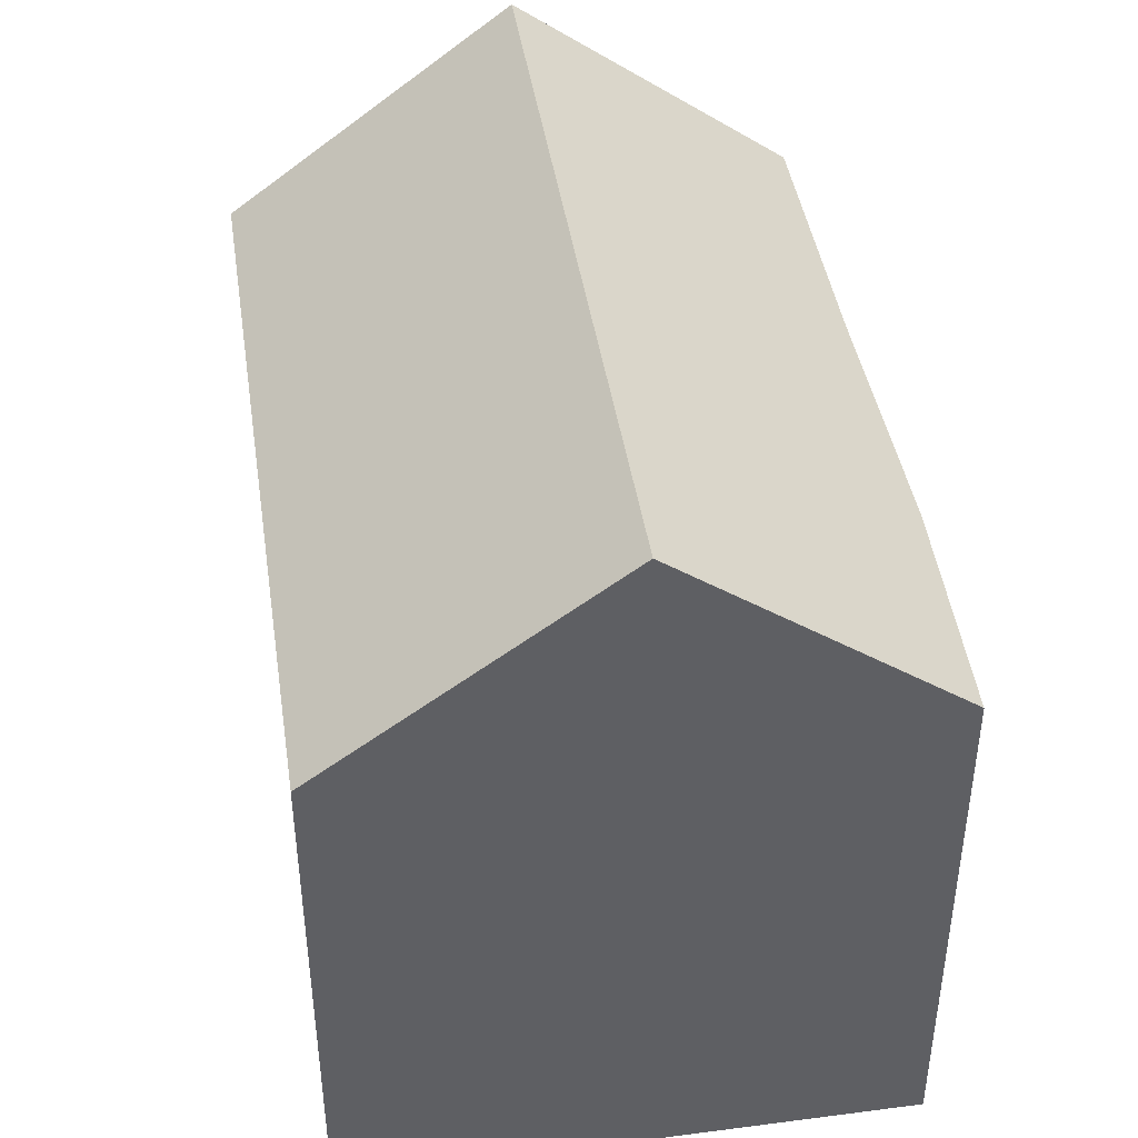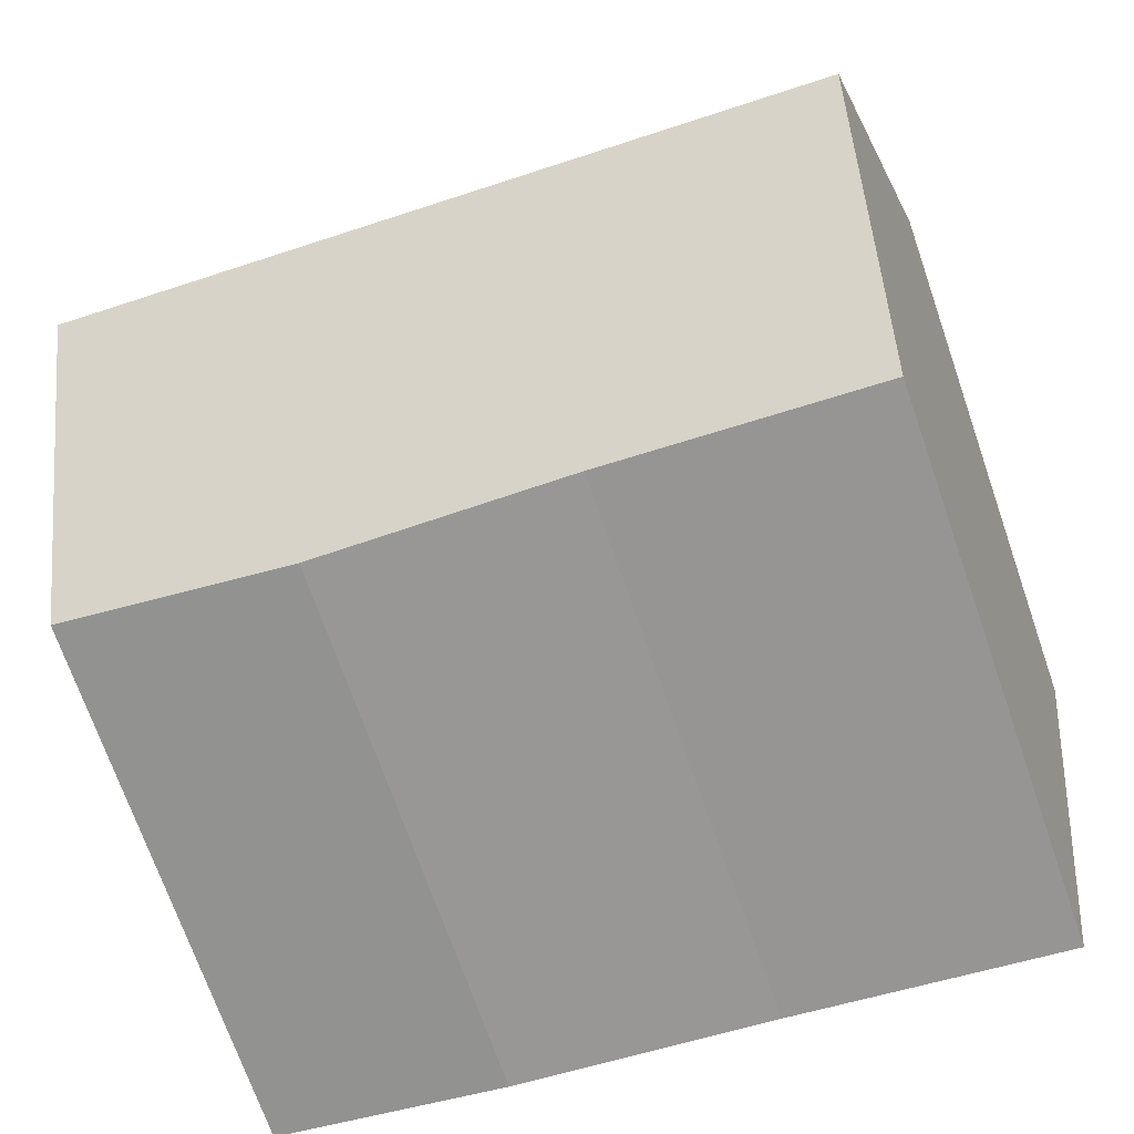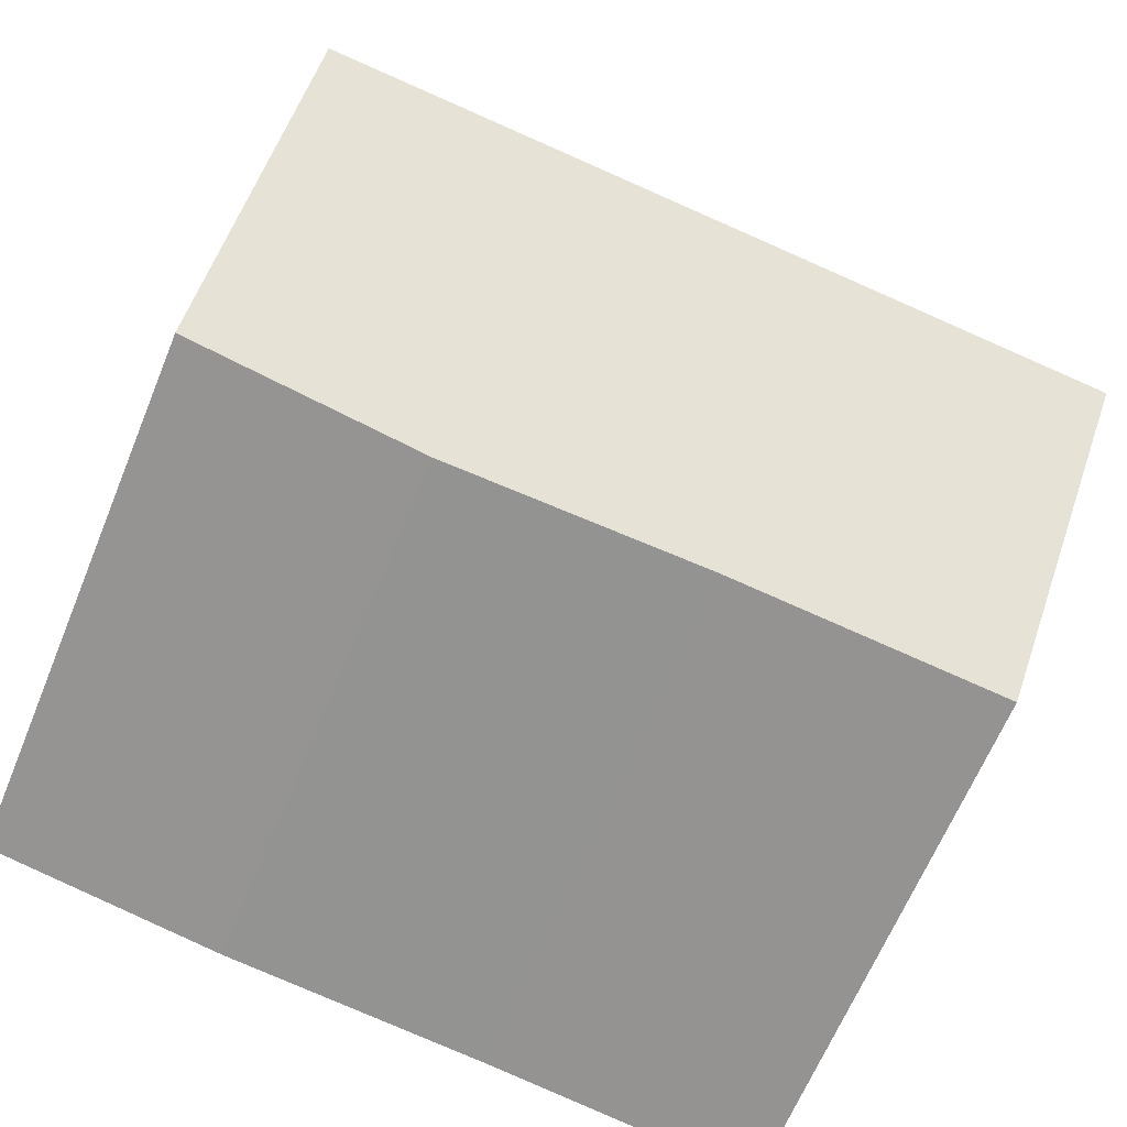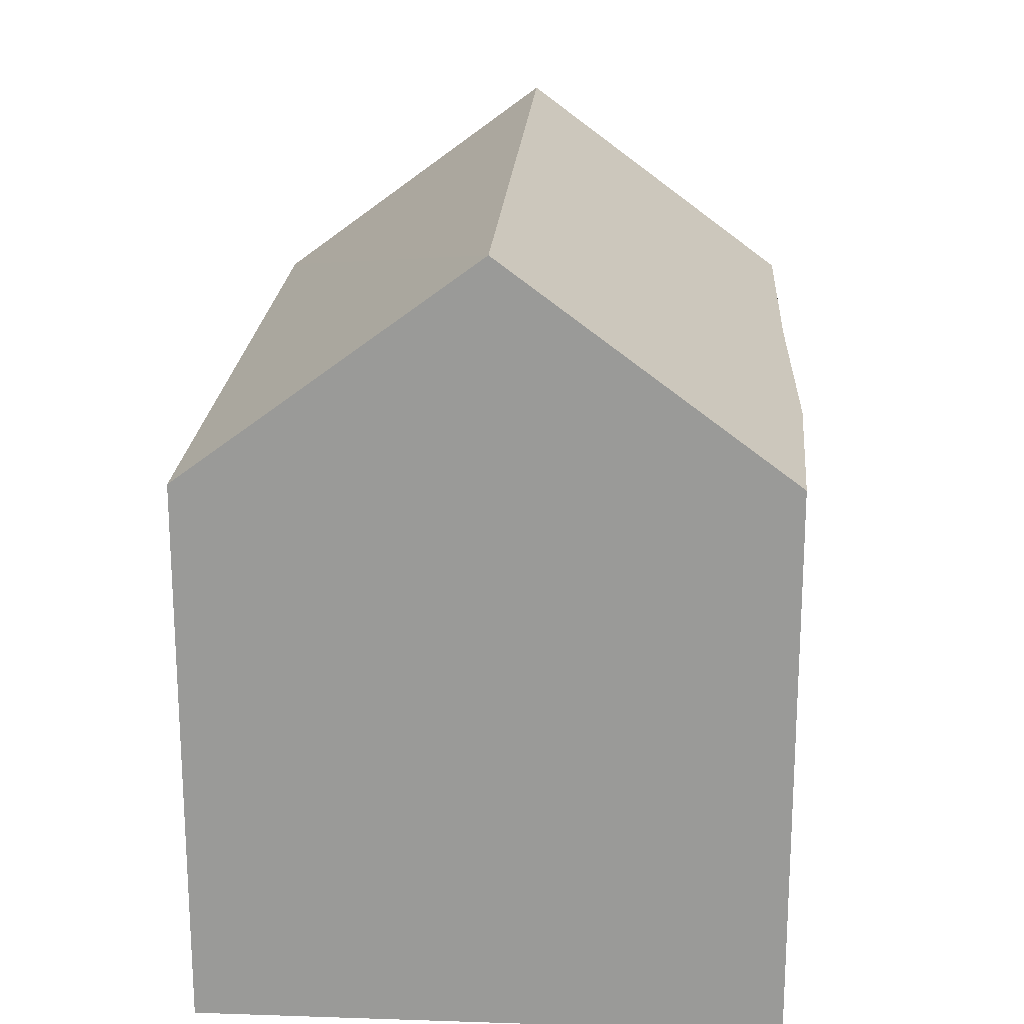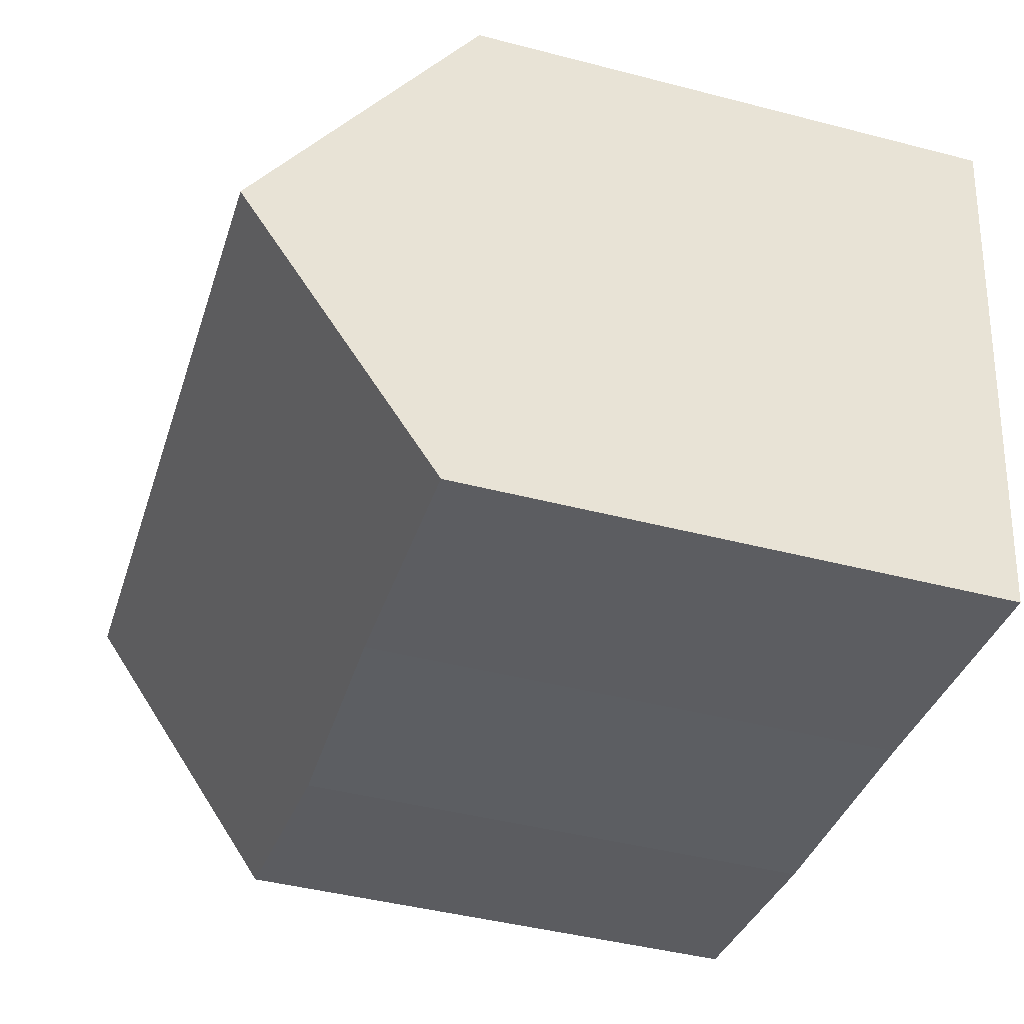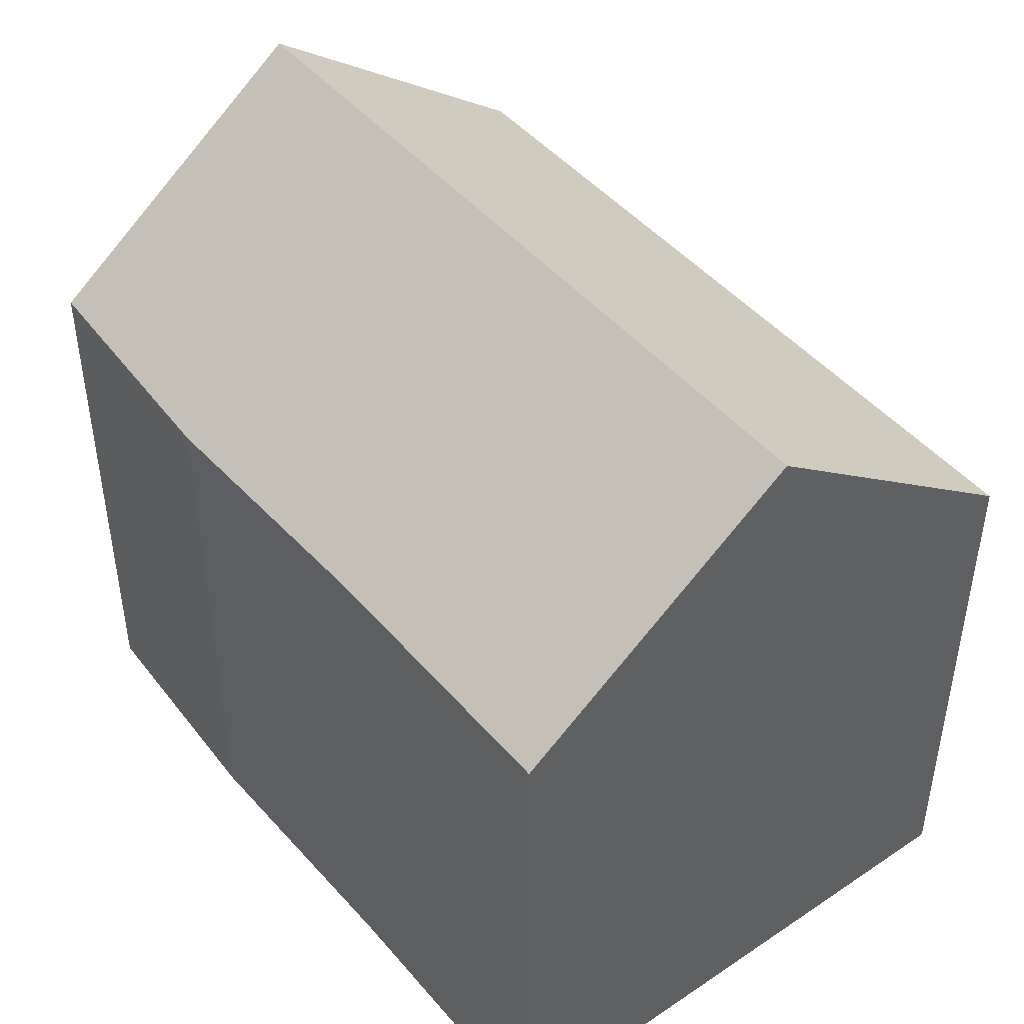
<metadata>
{"format":"obj","ext":"obj","renderer":"f3d","projection":"perspective","resolution":1024,"background":"white","views":[{"elev":43.5,"azim":73.3,"up":"+Y"},{"elev":-71.5,"azim":-160.8,"up":"+Z"},{"elev":-65.1,"azim":157.6,"up":"+Z"},{"elev":20.3,"azim":85.5,"up":"+Y"},{"elev":-44.2,"azim":-106.9,"up":"+Z"},{"elev":45.6,"azim":-135.4,"up":"+Y"}]}
</metadata>
<code>
v  0.561 10.97 -4.135
v  5.121 7.952 -7.592
v  1.104 7.965 -8.142
v  11.84 10.97 -2.541
v  8.938 7.871 -7.163
v  12.4 7.965 -6.545
v  0 7.869 4.818e-16
v  11.26 7.872 1.587
v  1.104 4.986e-16 -8.142
v  0 0 0
v  0.561 2.532e-16 -4.135
v  11.26 -9.718e-17 1.587
v  12.4 4.008e-16 -6.545
v  11.84 1.556e-16 -2.541
v  5.121 4.649e-16 -7.592
v  8.938 4.386e-16 -7.163
g defaultobject
f 1 2 3
f 2 1 4
f 2 4 5
f 5 4 6
f 7 4 1
f 4 7 8
f 3 7 1
f 7 3 9
f 7 9 10
f 10 9 11
f 7 12 8
f 12 7 10
f 8 6 4
f 6 8 12
f 6 12 13
f 13 12 14
f 2 9 3
f 9 2 15
f 13 5 6
f 5 13 16
f 5 15 2
f 15 5 16
f 10 14 12
f 14 10 13
f 13 10 16
f 16 10 15
f 15 10 11
f 15 11 9

</code>
